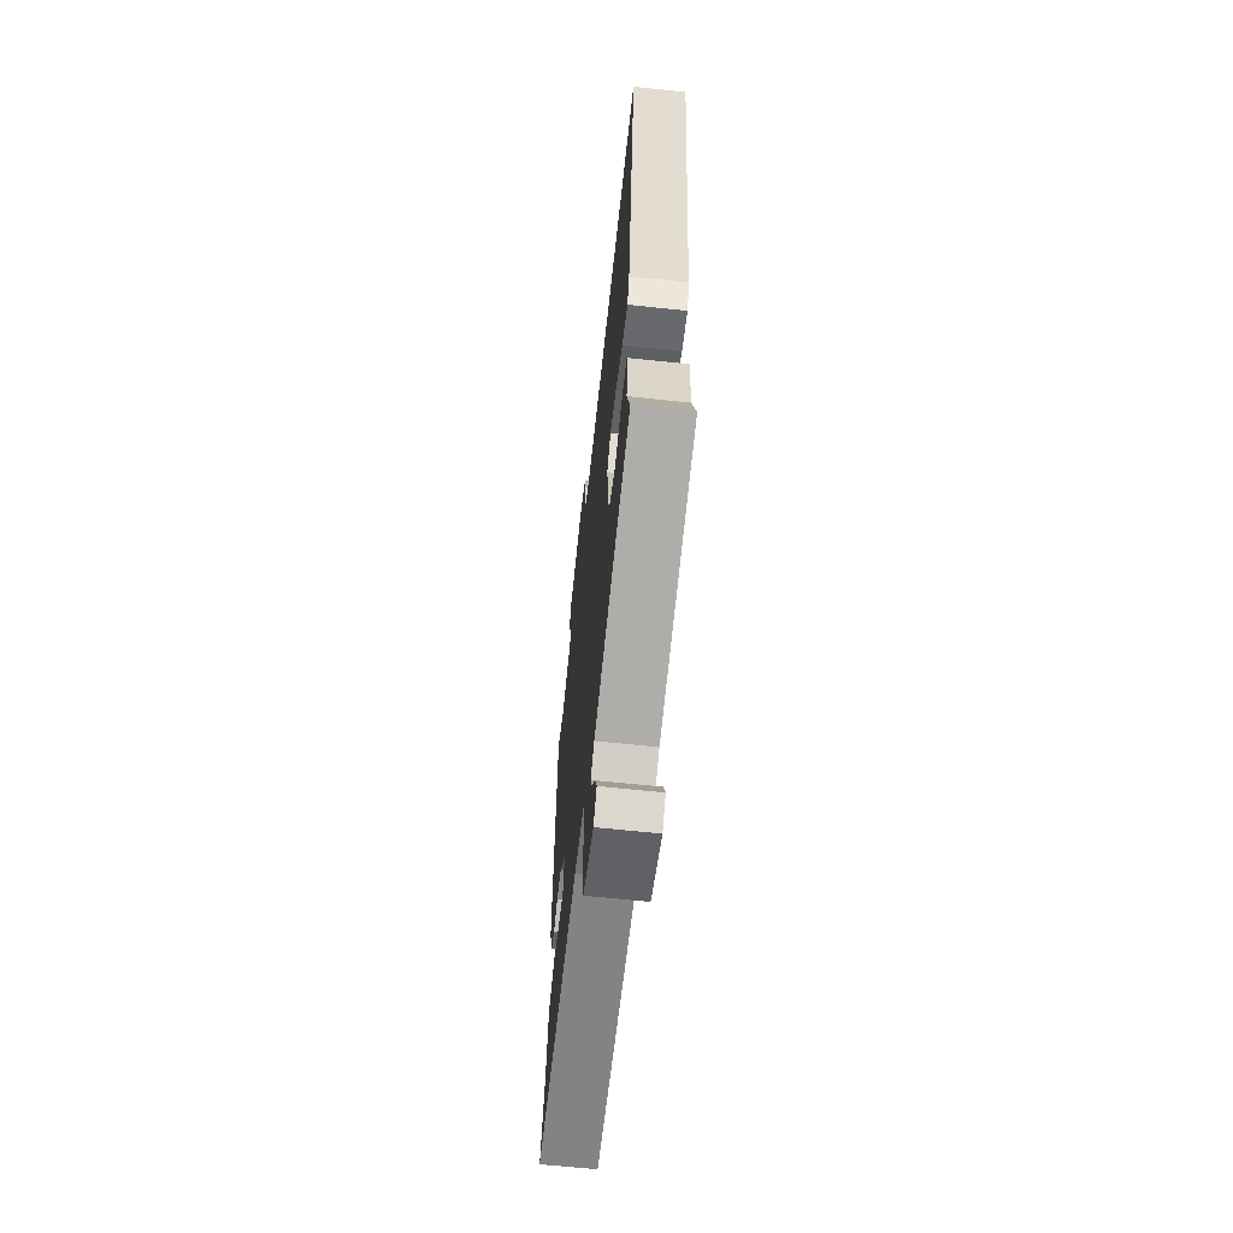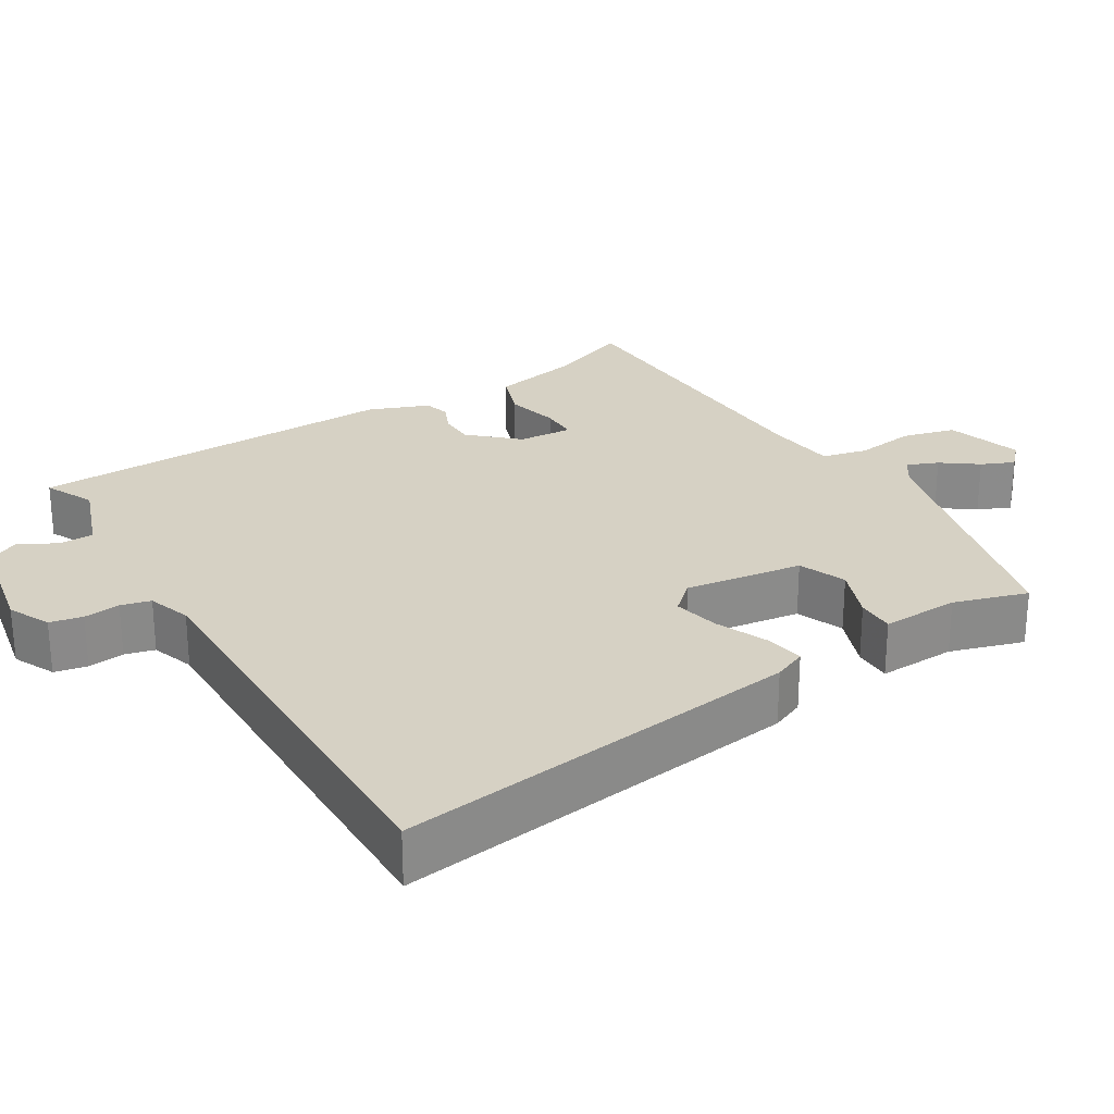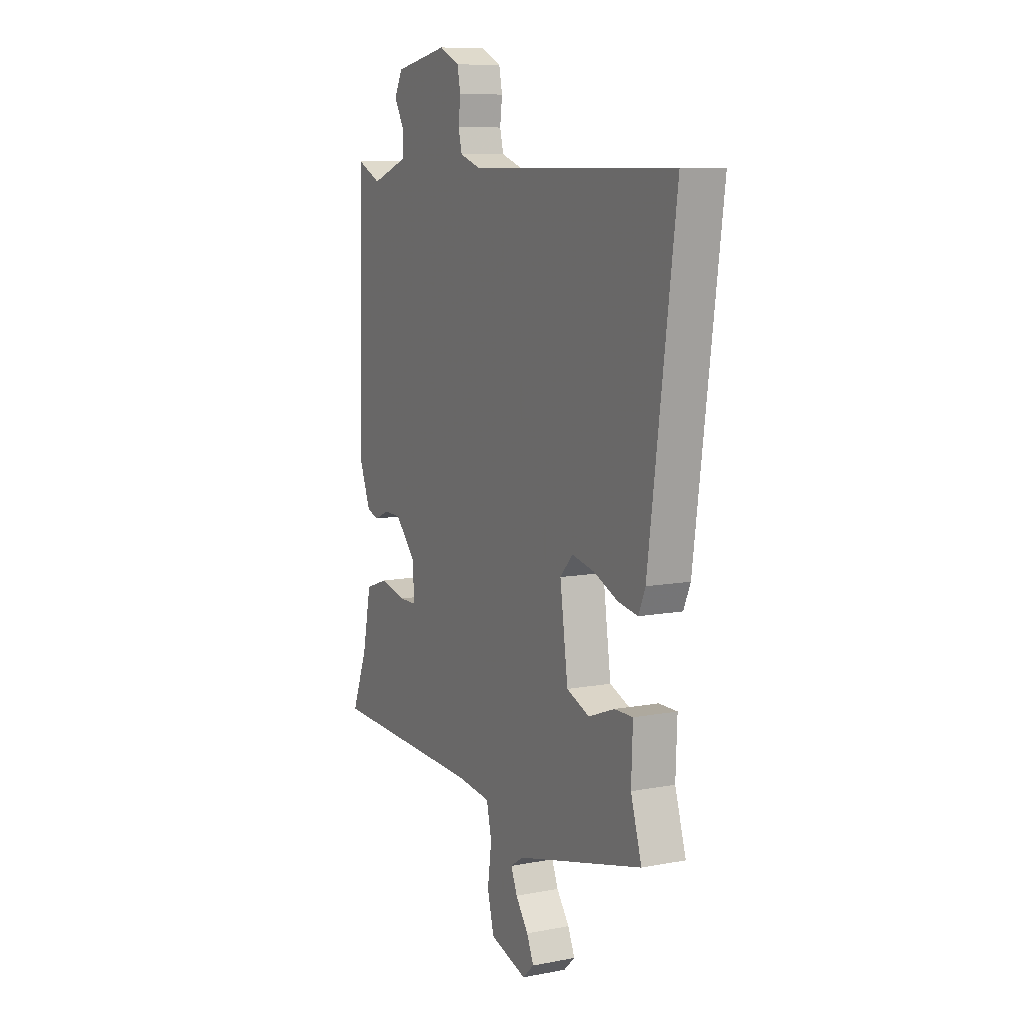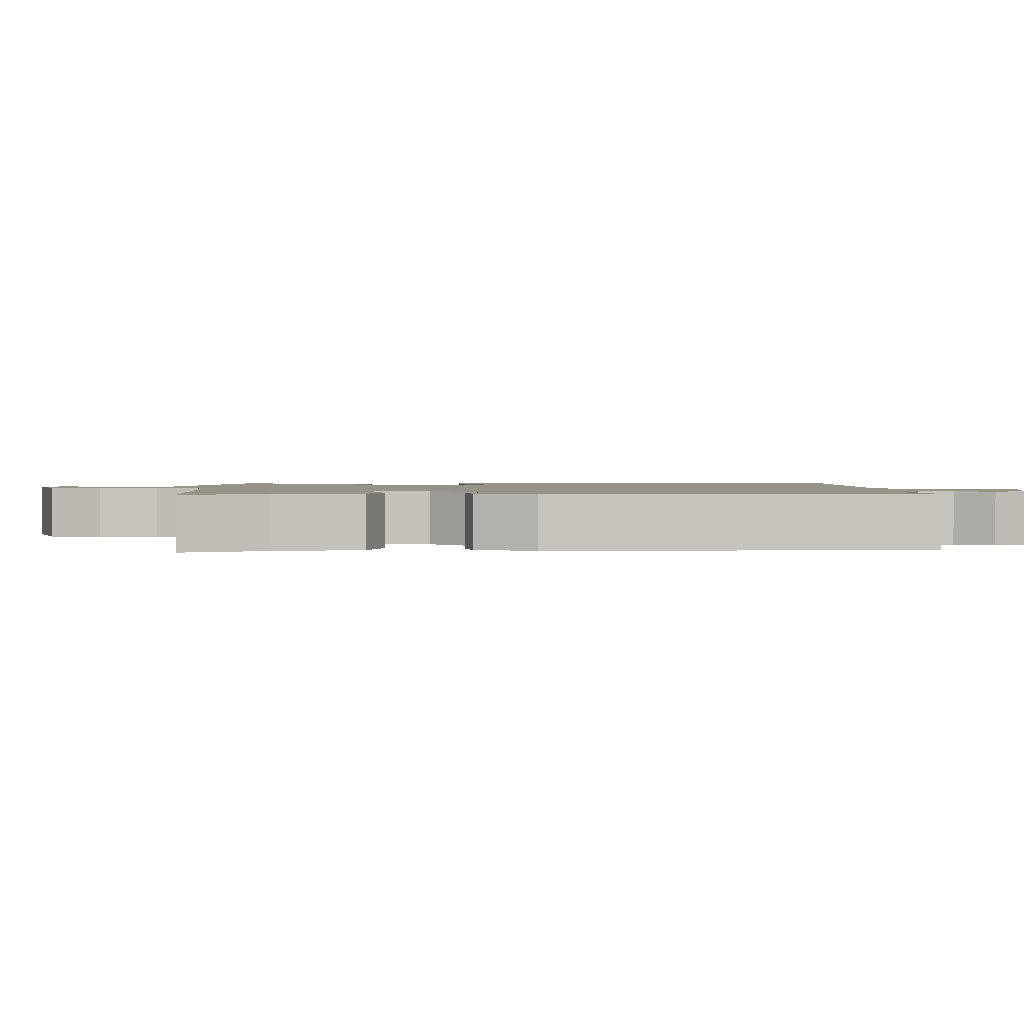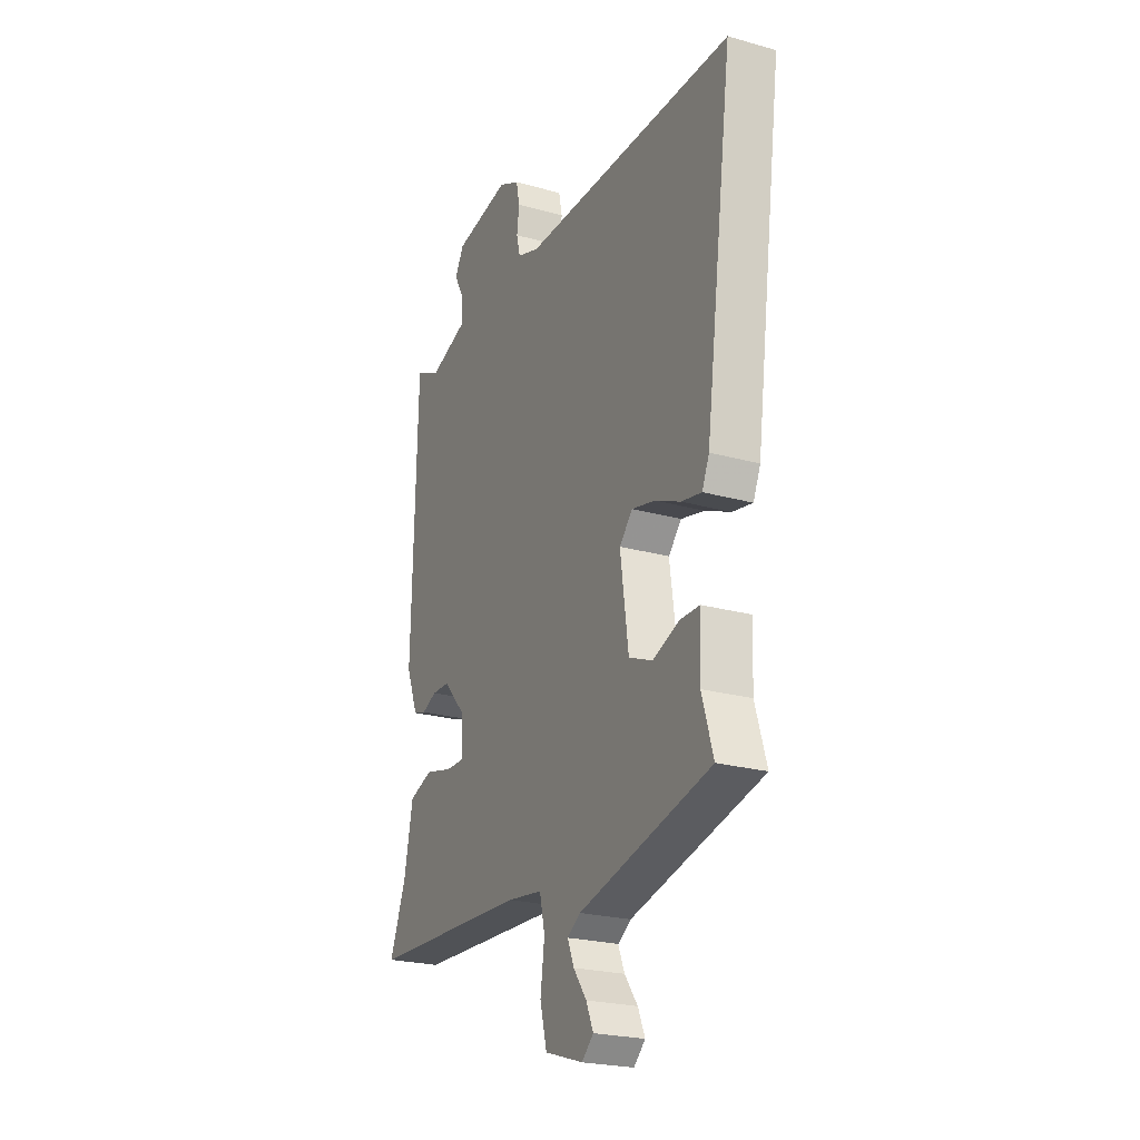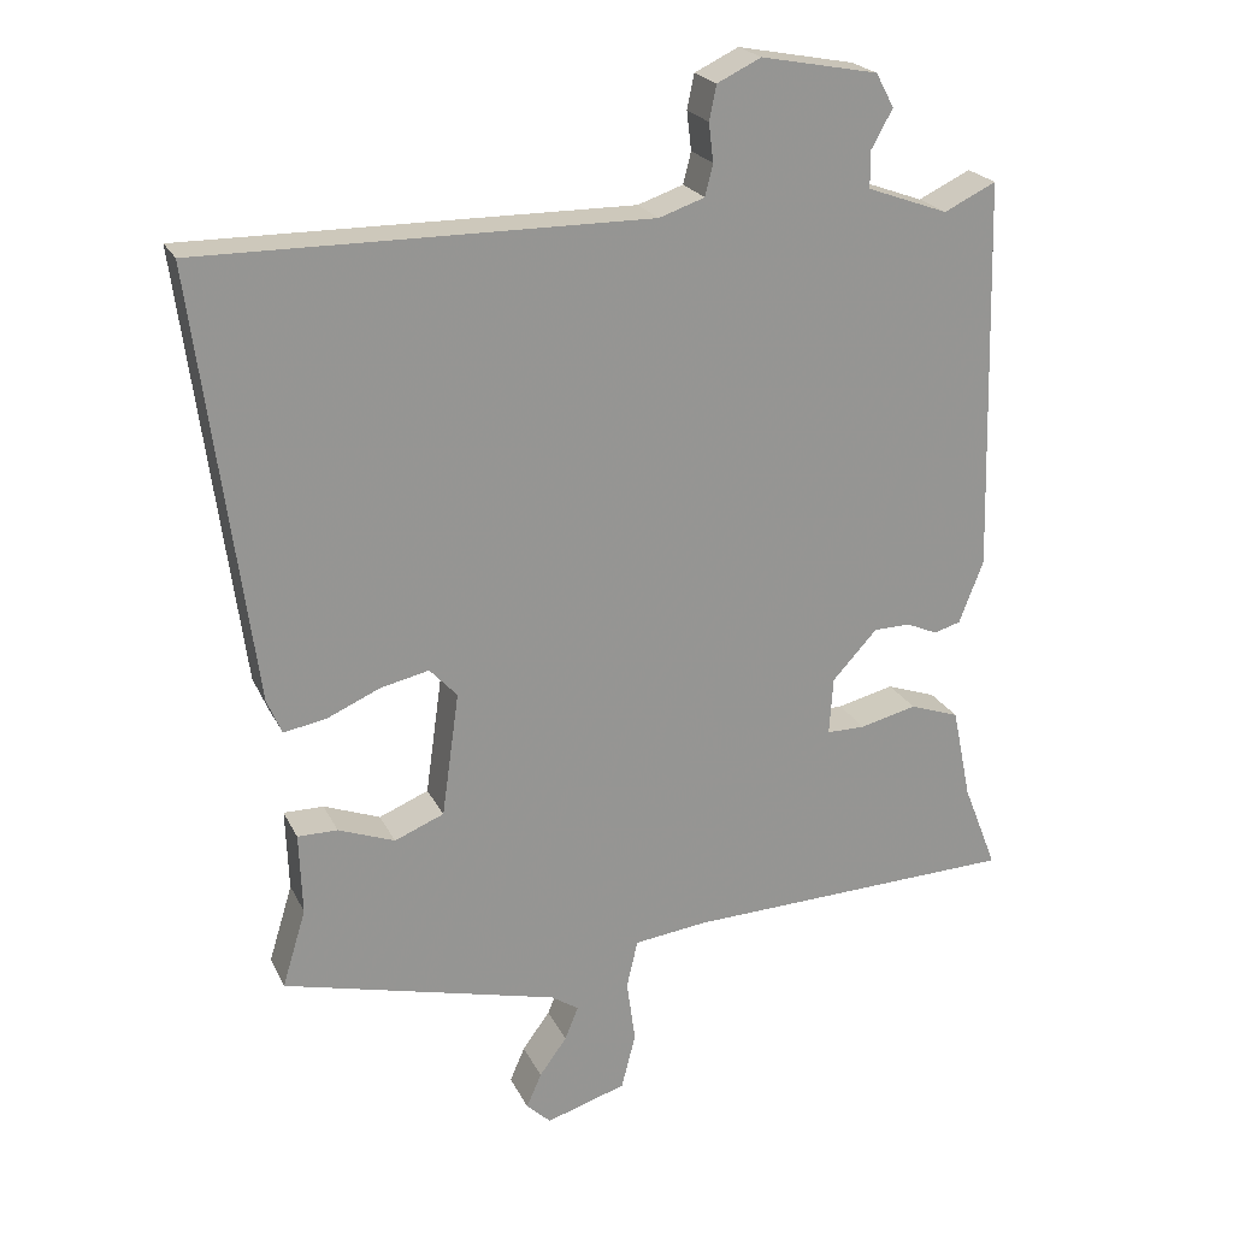
<metadata>
{"format":"obj","ext":"obj","renderer":"f3d","projection":"perspective","resolution":1024,"background":"white","views":[{"elev":-63.4,"azim":83.8,"up":"+Z"},{"elev":26.6,"azim":58.8,"up":"+Y"},{"elev":9.1,"azim":63.0,"up":"+Z"},{"elev":1.5,"azim":-91.4,"up":"+Y"},{"elev":-23.2,"azim":64.5,"up":"+Z"},{"elev":22.1,"azim":159.8,"up":"+Z"}]}
</metadata>
<code>
v 0.561 0.07 0.477
v 0.487 0.07 -0.07
v 0.468 0.07 -0.114
v 0.414 0.07 -0.104
v 0.346 0.07 -0.074
v 0.284 0.07 -0.06
v 0.249 0.07 -0.098
v 0.271 0.07 -0.256
v 0.334 0.07 -0.282
v 0.406 0.07 -0.255
v 0.457 0.07 -0.255
v 0.453 0.07 -0.359
v 0.483 0.07 -0.458
v 0.131 0.07 -0.545
v 0.096 0.07 -0.568
v 0.113 0.07 -0.61
v 0.148 0.07 -0.658
v 0.167 0.07 -0.702
v 0.136 0.07 -0.731
v 0.034 0.07 -0.699
v 0.016 0.07 -0.628
v 0.027 0.07 -0.548
v 0.013 0.07 -0.487
v -0.08 0.07 -0.475
v -0.503 0.07 -0.458
v -0.46 0.07 -0.348
v -0.436 0.07 -0.231
v -0.373 0.07 -0.209
v -0.301 0.07 -0.227
v -0.252 0.07 -0.227
v -0.257 0.07 -0.154
v -0.314 0.07 -0.092
v -0.361 0.07 -0.091
v -0.4 0.07 -0.108
v -0.434 0.07 -0.098
v -0.465 0.07 -0.018
v -0.452 0.07 0.482
v -0.386 0.07 0.45
v -0.283 0.07 0.487
v -0.283 0.07 0.534
v -0.31 0.07 0.583
v -0.287 0.07 0.626
v -0.138 0.07 0.654
v -0.082 0.07 0.627
v -0.073 0.07 0.583
v -0.079 0.07 0.534
v -0.069 0.07 0.494
v -0.011 0.07 0.474
v 0.561 0 0.477
v 0.487 0 -0.07
v 0.468 0 -0.114
v 0.414 0 -0.104
v 0.346 0 -0.074
v 0.284 0 -0.06
v 0.249 0 -0.098
v 0.271 0 -0.256
v 0.334 0 -0.282
v 0.406 0 -0.255
v 0.457 0 -0.255
v 0.453 0 -0.359
v 0.483 0 -0.458
v 0.131 0 -0.545
v 0.096 0 -0.568
v 0.113 0 -0.61
v 0.148 0 -0.658
v 0.167 0 -0.702
v 0.136 0 -0.731
v 0.034 0 -0.699
v 0.016 0 -0.628
v 0.027 0 -0.548
v 0.013 0 -0.487
v -0.08 0 -0.475
v -0.503 0 -0.458
v -0.46 0 -0.348
v -0.436 0 -0.231
v -0.373 0 -0.209
v -0.301 0 -0.227
v -0.252 0 -0.227
v -0.257 0 -0.154
v -0.314 0 -0.092
v -0.361 0 -0.091
v -0.4 0 -0.108
v -0.434 0 -0.098
v -0.465 0 -0.018
v -0.452 0 0.482
v -0.386 0 0.45
v -0.283 0 0.487
v -0.283 0 0.534
v -0.31 0 0.583
v -0.287 0 0.626
v -0.138 0 0.654
v -0.082 0 0.627
v -0.073 0 0.583
v -0.079 0 0.534
v -0.069 0 0.494
v -0.011 0 0.474
f 43 44 45 46
f 43 46 47
f 40 41 42 43
f 39 40 43 47
f 38 39 47 48
f 36 37 38
f 33 34 35 36
f 32 33 36 38
f 31 32 38 48
f 26 27 28 29
f 24 25 26 29
f 23 24 29 30
f 19 20 21 22
f 19 22 23
f 16 17 18 19
f 15 16 19 23
f 14 15 23 30
f 12 13 14 30
f 9 10 11 12
f 8 9 12 30
f 2 3 4 5
f 2 5 6
f 1 2 6
f 48 1 6 7
f 30 31 48
f 7 8 30 48
f 94 93 92 91
f 95 94 91
f 91 90 89 88
f 95 91 88 87
f 96 95 87 86
f 86 85 84
f 84 83 82 81
f 86 84 81 80
f 96 86 80 79
f 77 76 75 74
f 77 74 73 72
f 78 77 72 71
f 70 69 68 67
f 71 70 67
f 67 66 65 64
f 71 67 64 63
f 78 71 63 62
f 78 62 61 60
f 60 59 58 57
f 78 60 57 56
f 53 52 51 50
f 54 53 50
f 54 50 49
f 55 54 49 96
f 96 79 78
f 96 78 56 55
f 1 49 50 2
f 2 50 51 3
f 3 51 52 4
f 4 52 53 5
f 5 53 54 6
f 6 54 55 7
f 7 55 56 8
f 8 56 57 9
f 9 57 58 10
f 10 58 59 11
f 11 59 60 12
f 12 60 61 13
f 13 61 62 14
f 14 62 63 15
f 15 63 64 16
f 16 64 65 17
f 17 65 66 18
f 18 66 67 19
f 19 67 68 20
f 20 68 69 21
f 21 69 70 22
f 22 70 71 23
f 23 71 72 24
f 24 72 73 25
f 25 73 74 26
f 26 74 75 27
f 27 75 76 28
f 28 76 77 29
f 29 77 78 30
f 30 78 79 31
f 31 79 80 32
f 32 80 81 33
f 33 81 82 34
f 34 82 83 35
f 35 83 84 36
f 36 84 85 37
f 37 85 86 38
f 38 86 87 39
f 39 87 88 40
f 40 88 89 41
f 41 89 90 42
f 42 90 91 43
f 43 91 92 44
f 44 92 93 45
f 45 93 94 46
f 46 94 95 47
f 47 95 96 48
f 48 96 49 1

</code>
